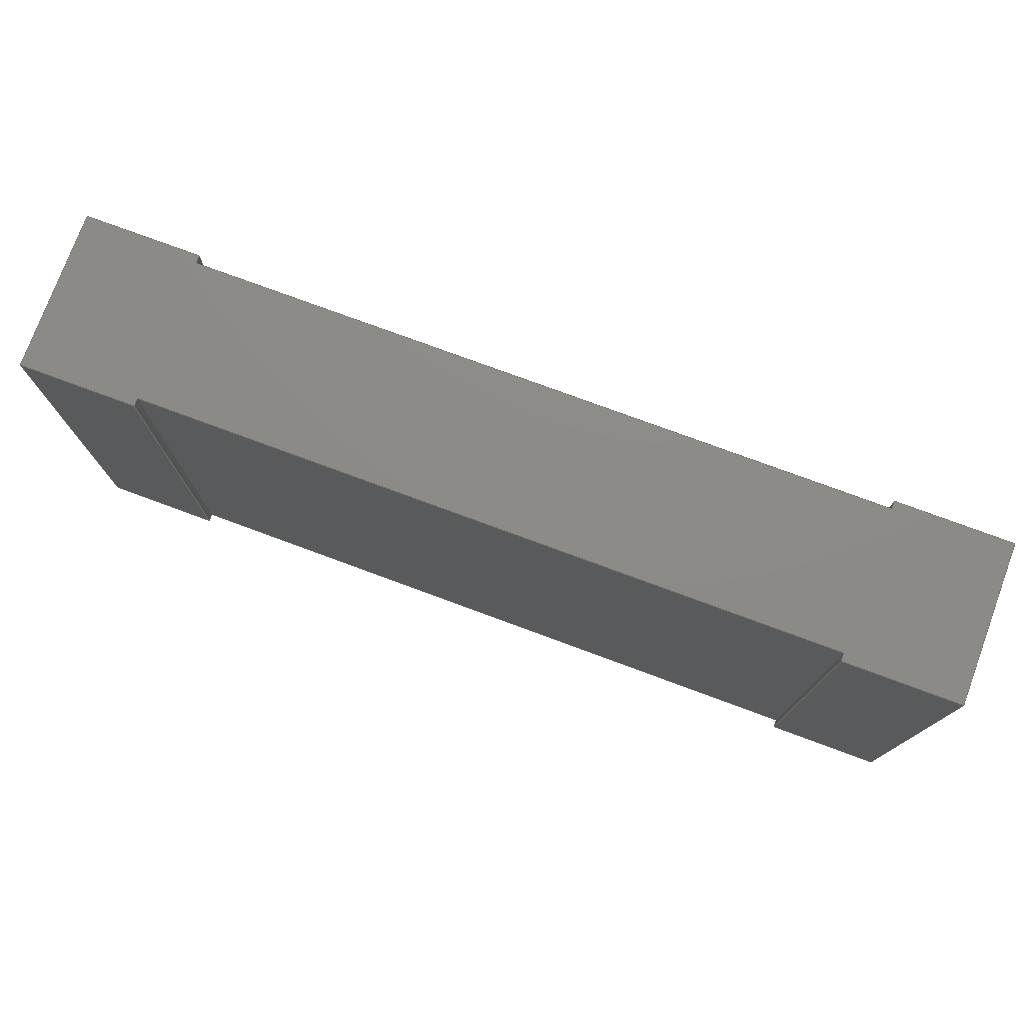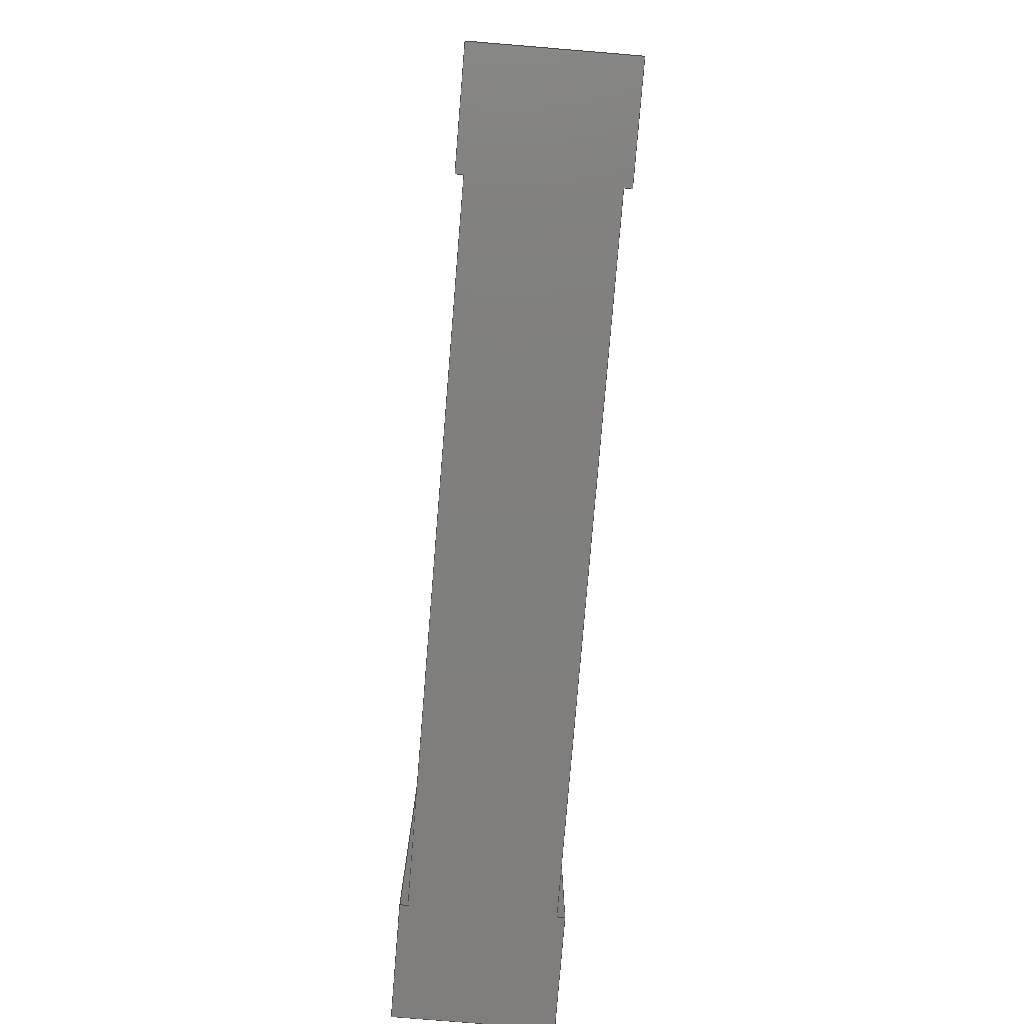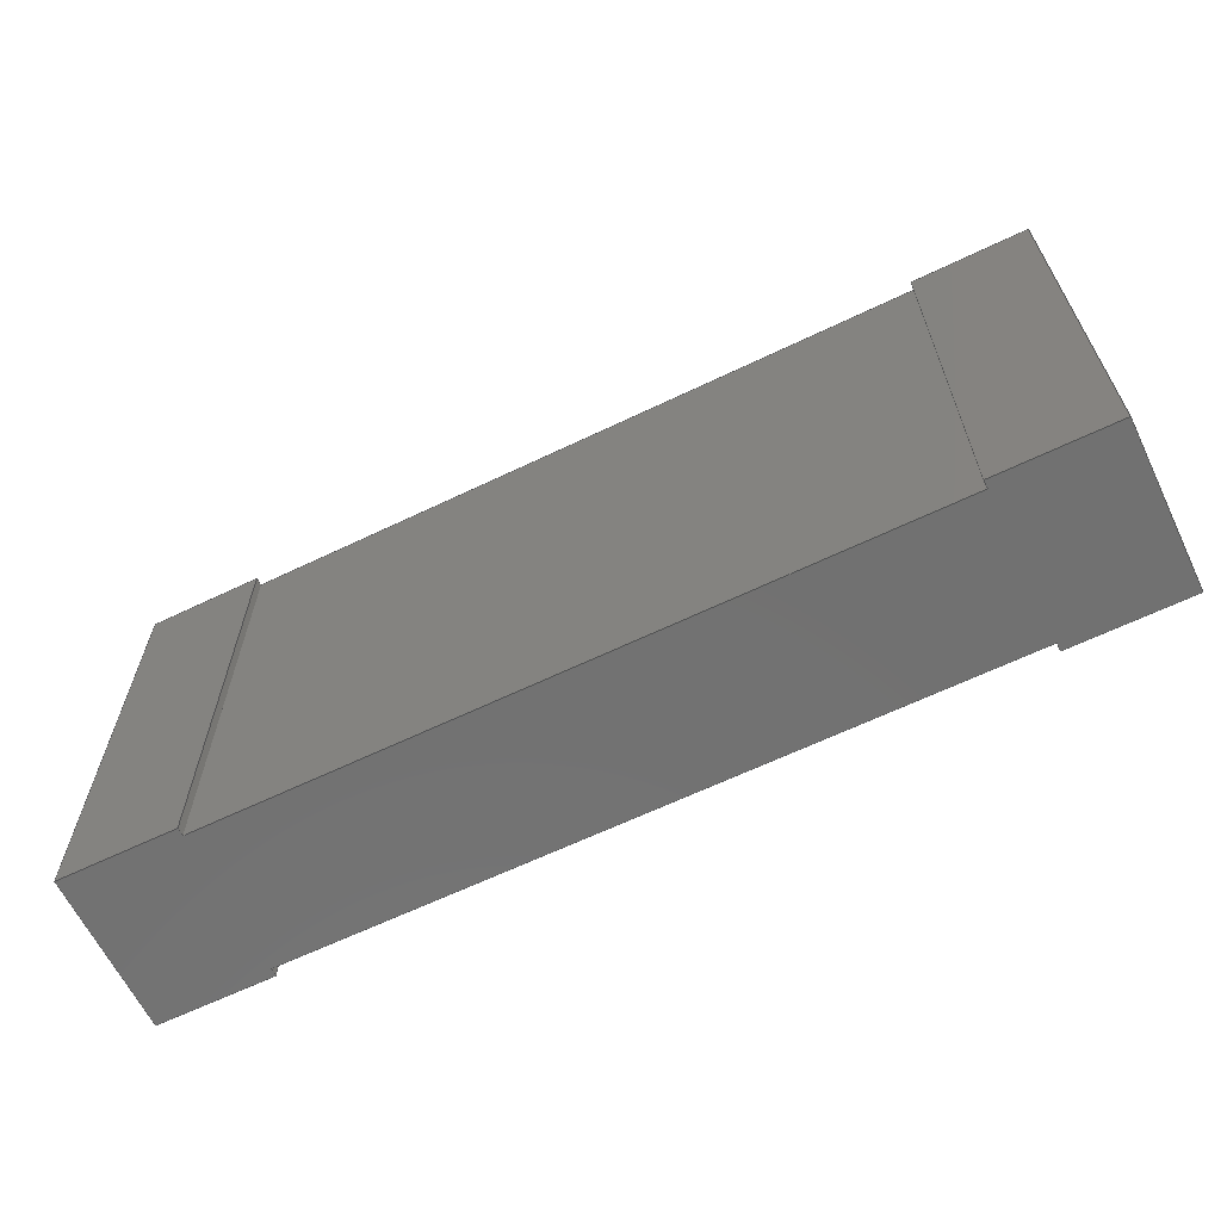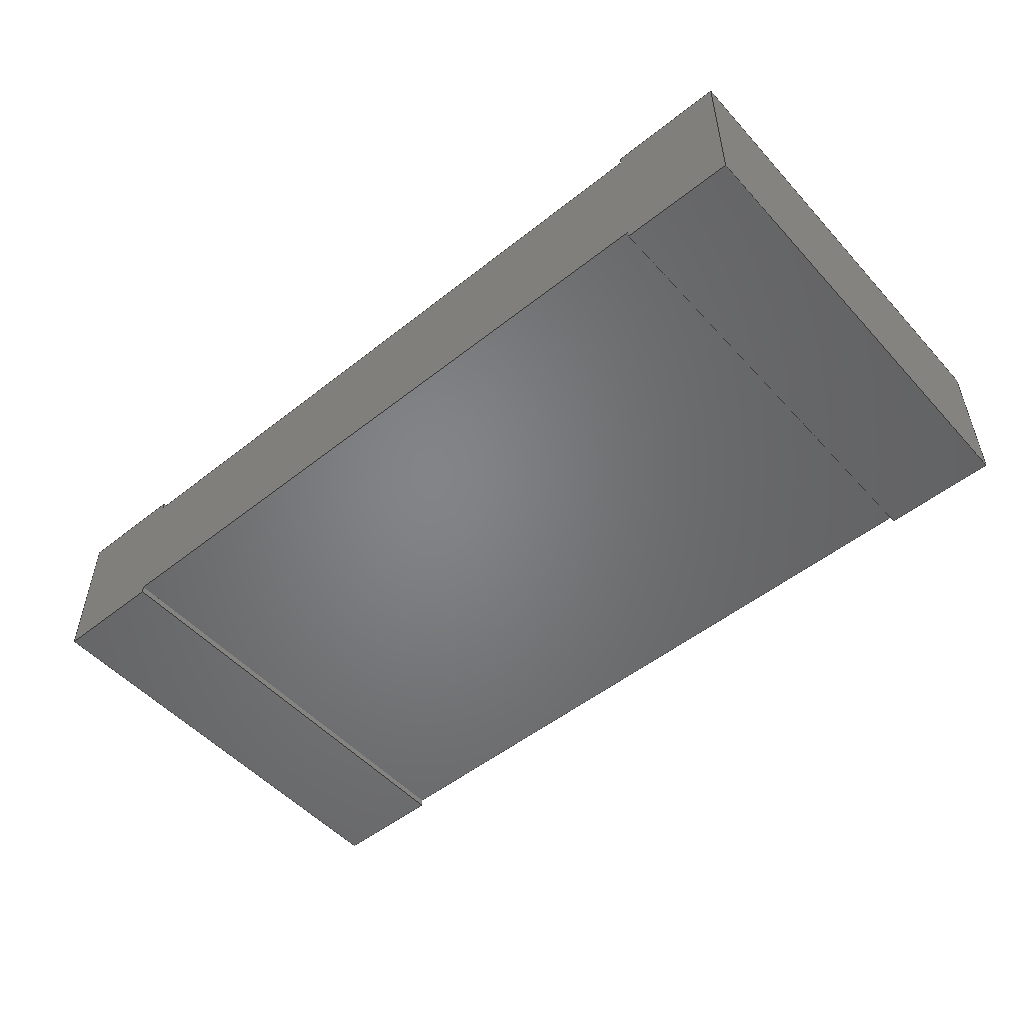
<metadata>
{"format":"step","ext":"step","renderer":"f3d","projection":"perspective","resolution":1024,"background":"white","views":[{"elev":76.4,"azim":-159.7,"up":"+Y"},{"elev":-79.0,"azim":85.3,"up":"+Y"},{"elev":-63.6,"azim":-154.1,"up":"+Y"},{"elev":-51.6,"azim":40.7,"up":"+Z"}]}
</metadata>
<code>
ISO-10303-21;
DATA;
#1=APPLICATION_PROTOCOL_DEFINITION('international standard',  'automotive_design',2000,#2);
#2=APPLICATION_CONTEXT(  'core data for automotive mechanical design processes');
#3=SHAPE_DEFINITION_REPRESENTATION(#4,#10);
#4=PRODUCT_DEFINITION_SHAPE('','',#5);
#5=PRODUCT_DEFINITION('design','',#6,#9);
#6=PRODUCT_DEFINITION_FORMATION('','',#7);
#7=PRODUCT('body','body','',(#8));
#8=PRODUCT_CONTEXT('',#2,'mechanical');
#9=PRODUCT_DEFINITION_CONTEXT('part definition',#2,'design');
#10=ADVANCED_BREP_SHAPE_REPRESENTATION('',(#11,#15),#289);
#11=AXIS2_PLACEMENT_3D('',#12,#13,#14);
#12=CARTESIAN_POINT('',(0,0,0));
#13=DIRECTION('',(0,0,1));
#14=DIRECTION('',(1,0,-0));
#15=MANIFOLD_SOLID_BREP('',#16);
#16=CLOSED_SHELL('',(#17,#49,#72,#91,#112,#133,#154,#175,#194,#213,    #232,#251,#264,#283));
#17=ADVANCED_FACE('',(#18),#46,.F.);
#18=FACE_BOUND('',#19,.F.);
#19=EDGE_LOOP('',(#20,#29,#37,#42));
#20=ORIENTED_EDGE('',*,*,#21,.T.);
#21=EDGE_CURVE('',#22,#24,#26,.T.);
#22=VERTEX_POINT('',#23);
#23=CARTESIAN_POINT('',(-1.6,0.8,1.776e-16));
#24=VERTEX_POINT('',#25);
#25=CARTESIAN_POINT('',(-1.6,-0.8,-1.776e-16));
#26=LINE('',#23,#27);
#27=VECTOR('',#28,1);
#28=DIRECTION('',(0,-1,-2.22e-16));
#29=ORIENTED_EDGE('',*,*,#30,.T.);
#30=EDGE_CURVE('',#24,#31,#33,.T.);
#31=VERTEX_POINT('',#32);
#32=CARTESIAN_POINT('',(-1.2,-0.8,-1.776e-16));
#33=LINE('',#34,#35);
#34=CARTESIAN_POINT('',(-1.6,-0.8,-2.22e-16));
#35=VECTOR('',#36,1);
#36=DIRECTION('',(1,0,0));
#37=ORIENTED_EDGE('',*,*,#38,.F.);
#38=EDGE_CURVE('',#39,#31,#41,.T.);
#39=VERTEX_POINT('',#40);
#40=CARTESIAN_POINT('',(-1.2,0.8,1.776e-16));
#41=LINE('',#40,#27);
#42=ORIENTED_EDGE('',*,*,#43,.F.);
#43=EDGE_CURVE('',#22,#39,#44,.T.);
#44=LINE('',#45,#35);
#45=CARTESIAN_POINT('',(-1.6,0.8,2.22e-16));
#46=PLANE('',#47);
#47=AXIS2_PLACEMENT_3D('',#23,#48,#36);
#48=DIRECTION('',(0,-2.22e-16,1));
#49=ADVANCED_FACE('',(#50),#69,.F.);
#50=FACE_BOUND('',#51,.F.);
#51=EDGE_LOOP('',(#52,#53,#60,#65));
#52=ORIENTED_EDGE('',*,*,#38,.T.);
#53=ORIENTED_EDGE('',*,*,#54,.T.);
#54=EDGE_CURVE('',#31,#55,#57,.T.);
#55=VERTEX_POINT('',#56);
#56=CARTESIAN_POINT('',(-1.2,-0.8,0.0275));
#57=LINE('',#58,#59);
#58=CARTESIAN_POINT('',(-1.2,-0.8,-2.22e-16));
#59=VECTOR('',#48,1);
#60=ORIENTED_EDGE('',*,*,#61,.F.);
#61=EDGE_CURVE('',#62,#55,#64,.T.);
#62=VERTEX_POINT('',#63);
#63=CARTESIAN_POINT('',(-1.2,0.8,0.0275));
#64=LINE('',#63,#27);
#65=ORIENTED_EDGE('',*,*,#66,.F.);
#66=EDGE_CURVE('',#39,#62,#67,.T.);
#67=LINE('',#68,#59);
#68=CARTESIAN_POINT('',(-1.2,0.8,2.22e-16));
#69=PLANE('',#70);
#70=AXIS2_PLACEMENT_3D('',#40,#71,#48);
#71=DIRECTION('',(-1,-0,0));
#72=ADVANCED_FACE('',(#73),#89,.F.);
#73=FACE_BOUND('',#74,.F.);
#74=EDGE_LOOP('',(#75,#76,#81,#86));
#75=ORIENTED_EDGE('',*,*,#61,.T.);
#76=ORIENTED_EDGE('',*,*,#77,.T.);
#77=EDGE_CURVE('',#55,#78,#80,.T.);
#78=VERTEX_POINT('',#79);
#79=CARTESIAN_POINT('',(1.2,-0.8,0.0275));
#80=LINE('',#56,#35);
#81=ORIENTED_EDGE('',*,*,#82,.F.);
#82=EDGE_CURVE('',#83,#78,#85,.T.);
#83=VERTEX_POINT('',#84);
#84=CARTESIAN_POINT('',(1.2,0.8,0.0275));
#85=LINE('',#84,#27);
#86=ORIENTED_EDGE('',*,*,#87,.F.);
#87=EDGE_CURVE('',#62,#83,#88,.T.);
#88=LINE('',#63,#35);
#89=PLANE('',#90);
#90=AXIS2_PLACEMENT_3D('',#63,#48,#36);
#91=ADVANCED_FACE('',(#92),#110,.F.);
#92=FACE_BOUND('',#93,.F.);
#93=EDGE_LOOP('',(#94,#95,#102,#107));
#94=ORIENTED_EDGE('',*,*,#82,.T.);
#95=ORIENTED_EDGE('',*,*,#96,.T.);
#96=EDGE_CURVE('',#78,#97,#99,.T.);
#97=VERTEX_POINT('',#98);
#98=CARTESIAN_POINT('',(1.2,-0.8,-1.776e-16));
#99=LINE('',#79,#100);
#100=VECTOR('',#101,1);
#101=DIRECTION('',(0,2.22e-16,-1));
#102=ORIENTED_EDGE('',*,*,#103,.F.);
#103=EDGE_CURVE('',#104,#97,#106,.T.);
#104=VERTEX_POINT('',#105);
#105=CARTESIAN_POINT('',(1.2,0.8,1.776e-16));
#106=LINE('',#105,#27);
#107=ORIENTED_EDGE('',*,*,#108,.F.);
#108=EDGE_CURVE('',#83,#104,#109,.T.);
#109=LINE('',#84,#100);
#110=PLANE('',#111);
#111=AXIS2_PLACEMENT_3D('',#84,#36,#101);
#112=ADVANCED_FACE('',(#113),#131,.F.);
#113=FACE_BOUND('',#114,.F.);
#114=EDGE_LOOP('',(#115,#116,#122,#127));
#115=ORIENTED_EDGE('',*,*,#103,.T.);
#116=ORIENTED_EDGE('',*,*,#117,.T.);
#117=EDGE_CURVE('',#97,#118,#120,.T.);
#118=VERTEX_POINT('',#119);
#119=CARTESIAN_POINT('',(1.6,-0.8,-1.776e-16));
#120=LINE('',#121,#35);
#121=CARTESIAN_POINT('',(1.2,-0.8,-2.22e-16));
#122=ORIENTED_EDGE('',*,*,#123,.F.);
#123=EDGE_CURVE('',#124,#118,#126,.T.);
#124=VERTEX_POINT('',#125);
#125=CARTESIAN_POINT('',(1.6,0.8,1.776e-16));
#126=LINE('',#125,#27);
#127=ORIENTED_EDGE('',*,*,#128,.F.);
#128=EDGE_CURVE('',#104,#124,#129,.T.);
#129=LINE('',#130,#35);
#130=CARTESIAN_POINT('',(1.2,0.8,2.22e-16));
#131=PLANE('',#132);
#132=AXIS2_PLACEMENT_3D('',#105,#48,#36);
#133=ADVANCED_FACE('',(#134),#152,.F.);
#134=FACE_BOUND('',#135,.F.);
#135=EDGE_LOOP('',(#136,#137,#143,#148));
#136=ORIENTED_EDGE('',*,*,#123,.T.);
#137=ORIENTED_EDGE('',*,*,#138,.T.);
#138=EDGE_CURVE('',#118,#139,#141,.T.);
#139=VERTEX_POINT('',#140);
#140=CARTESIAN_POINT('',(1.6,-0.8,0.55));
#141=LINE('',#142,#59);
#142=CARTESIAN_POINT('',(1.6,-0.8,-2.22e-16));
#143=ORIENTED_EDGE('',*,*,#144,.F.);
#144=EDGE_CURVE('',#145,#139,#147,.T.);
#145=VERTEX_POINT('',#146);
#146=CARTESIAN_POINT('',(1.6,0.8,0.55));
#147=LINE('',#146,#27);
#148=ORIENTED_EDGE('',*,*,#149,.F.);
#149=EDGE_CURVE('',#124,#145,#150,.T.);
#150=LINE('',#151,#59);
#151=CARTESIAN_POINT('',(1.6,0.8,2.22e-16));
#152=PLANE('',#153);
#153=AXIS2_PLACEMENT_3D('',#125,#71,#48);
#154=ADVANCED_FACE('',(#155),#173,.F.);
#155=FACE_BOUND('',#156,.F.);
#156=EDGE_LOOP('',(#157,#158,#165,#170));
#157=ORIENTED_EDGE('',*,*,#144,.T.);
#158=ORIENTED_EDGE('',*,*,#159,.T.);
#159=EDGE_CURVE('',#139,#160,#162,.T.);
#160=VERTEX_POINT('',#161);
#161=CARTESIAN_POINT('',(1.2,-0.8,0.55));
#162=LINE('',#140,#163);
#163=VECTOR('',#164,1);
#164=DIRECTION('',(-1,0,0));
#165=ORIENTED_EDGE('',*,*,#166,.F.);
#166=EDGE_CURVE('',#167,#160,#169,.T.);
#167=VERTEX_POINT('',#168);
#168=CARTESIAN_POINT('',(1.2,0.8,0.55));
#169=LINE('',#168,#27);
#170=ORIENTED_EDGE('',*,*,#171,.F.);
#171=EDGE_CURVE('',#145,#167,#172,.T.);
#172=LINE('',#146,#163);
#173=PLANE('',#174);
#174=AXIS2_PLACEMENT_3D('',#146,#101,#71);
#175=ADVANCED_FACE('',(#176),#192,.F.);
#176=FACE_BOUND('',#177,.F.);
#177=EDGE_LOOP('',(#178,#179,#184,#189));
#178=ORIENTED_EDGE('',*,*,#166,.T.);
#179=ORIENTED_EDGE('',*,*,#180,.T.);
#180=EDGE_CURVE('',#160,#181,#183,.T.);
#181=VERTEX_POINT('',#182);
#182=CARTESIAN_POINT('',(1.2,-0.8,0.5225));
#183=LINE('',#161,#100);
#184=ORIENTED_EDGE('',*,*,#185,.F.);
#185=EDGE_CURVE('',#186,#181,#188,.T.);
#186=VERTEX_POINT('',#187);
#187=CARTESIAN_POINT('',(1.2,0.8,0.5225));
#188=LINE('',#187,#27);
#189=ORIENTED_EDGE('',*,*,#190,.F.);
#190=EDGE_CURVE('',#167,#186,#191,.T.);
#191=LINE('',#168,#100);
#192=PLANE('',#193);
#193=AXIS2_PLACEMENT_3D('',#168,#36,#101);
#194=ADVANCED_FACE('',(#195),#211,.F.);
#195=FACE_BOUND('',#196,.F.);
#196=EDGE_LOOP('',(#197,#198,#203,#208));
#197=ORIENTED_EDGE('',*,*,#185,.T.);
#198=ORIENTED_EDGE('',*,*,#199,.T.);
#199=EDGE_CURVE('',#181,#200,#202,.T.);
#200=VERTEX_POINT('',#201);
#201=CARTESIAN_POINT('',(-1.2,-0.8,0.5225));
#202=LINE('',#182,#163);
#203=ORIENTED_EDGE('',*,*,#204,.F.);
#204=EDGE_CURVE('',#205,#200,#207,.T.);
#205=VERTEX_POINT('',#206);
#206=CARTESIAN_POINT('',(-1.2,0.8,0.5225));
#207=LINE('',#206,#27);
#208=ORIENTED_EDGE('',*,*,#209,.F.);
#209=EDGE_CURVE('',#186,#205,#210,.T.);
#210=LINE('',#187,#163);
#211=PLANE('',#212);
#212=AXIS2_PLACEMENT_3D('',#187,#101,#71);
#213=ADVANCED_FACE('',(#214),#230,.F.);
#214=FACE_BOUND('',#215,.F.);
#215=EDGE_LOOP('',(#216,#217,#222,#227));
#216=ORIENTED_EDGE('',*,*,#204,.T.);
#217=ORIENTED_EDGE('',*,*,#218,.T.);
#218=EDGE_CURVE('',#200,#219,#221,.T.);
#219=VERTEX_POINT('',#220);
#220=CARTESIAN_POINT('',(-1.2,-0.8,0.55));
#221=LINE('',#201,#59);
#222=ORIENTED_EDGE('',*,*,#223,.F.);
#223=EDGE_CURVE('',#224,#219,#226,.T.);
#224=VERTEX_POINT('',#225);
#225=CARTESIAN_POINT('',(-1.2,0.8,0.55));
#226=LINE('',#225,#27);
#227=ORIENTED_EDGE('',*,*,#228,.F.);
#228=EDGE_CURVE('',#205,#224,#229,.T.);
#229=LINE('',#206,#59);
#230=PLANE('',#231);
#231=AXIS2_PLACEMENT_3D('',#206,#71,#48);
#232=ADVANCED_FACE('',(#233),#249,.F.);
#233=FACE_BOUND('',#234,.F.);
#234=EDGE_LOOP('',(#235,#236,#241,#246));
#235=ORIENTED_EDGE('',*,*,#223,.T.);
#236=ORIENTED_EDGE('',*,*,#237,.T.);
#237=EDGE_CURVE('',#219,#238,#240,.T.);
#238=VERTEX_POINT('',#239);
#239=CARTESIAN_POINT('',(-1.6,-0.8,0.55));
#240=LINE('',#220,#163);
#241=ORIENTED_EDGE('',*,*,#242,.F.);
#242=EDGE_CURVE('',#243,#238,#245,.T.);
#243=VERTEX_POINT('',#244);
#244=CARTESIAN_POINT('',(-1.6,0.8,0.55));
#245=LINE('',#244,#27);
#246=ORIENTED_EDGE('',*,*,#247,.F.);
#247=EDGE_CURVE('',#224,#243,#248,.T.);
#248=LINE('',#225,#163);
#249=PLANE('',#250);
#250=AXIS2_PLACEMENT_3D('',#225,#101,#71);
#251=ADVANCED_FACE('',(#252),#262,.F.);
#252=FACE_BOUND('',#253,.F.);
#253=EDGE_LOOP('',(#254,#255,#258,#259));
#254=ORIENTED_EDGE('',*,*,#242,.T.);
#255=ORIENTED_EDGE('',*,*,#256,.T.);
#256=EDGE_CURVE('',#238,#24,#257,.T.);
#257=LINE('',#239,#100);
#258=ORIENTED_EDGE('',*,*,#21,.F.);
#259=ORIENTED_EDGE('',*,*,#260,.F.);
#260=EDGE_CURVE('',#243,#22,#261,.T.);
#261=LINE('',#244,#100);
#262=PLANE('',#263);
#263=AXIS2_PLACEMENT_3D('',#244,#36,#101);
#264=ADVANCED_FACE('',(#265),#279,.T.);
#265=FACE_BOUND('',#266,.F.);
#266=EDGE_LOOP('',(#267,#268,#269,#270,#271,#272,#273,#274,#275,#276,    #277,#278));
#267=ORIENTED_EDGE('',*,*,#43,.T.);
#268=ORIENTED_EDGE('',*,*,#66,.T.);
#269=ORIENTED_EDGE('',*,*,#87,.T.);
#270=ORIENTED_EDGE('',*,*,#108,.T.);
#271=ORIENTED_EDGE('',*,*,#128,.T.);
#272=ORIENTED_EDGE('',*,*,#149,.T.);
#273=ORIENTED_EDGE('',*,*,#171,.T.);
#274=ORIENTED_EDGE('',*,*,#190,.T.);
#275=ORIENTED_EDGE('',*,*,#209,.T.);
#276=ORIENTED_EDGE('',*,*,#228,.T.);
#277=ORIENTED_EDGE('',*,*,#247,.T.);
#278=ORIENTED_EDGE('',*,*,#260,.T.);
#279=PLANE('',#280);
#280=AXIS2_PLACEMENT_3D('',#281,#282,#48);
#281=CARTESIAN_POINT('',(-2.918e-17,0.8,0.275));
#282=DIRECTION('',(3.421e-49,1,2.22e-16));
#283=ADVANCED_FACE('',(#284),#286,.F.);
#284=FACE_BOUND('',#285,.T.);
#285=EDGE_LOOP('',(#29,#53,#76,#95,#116,#137,#158,#179,#198,#217,    #236,#255));
#286=PLANE('',#287);
#287=AXIS2_PLACEMENT_3D('',#288,#282,#48);
#288=CARTESIAN_POINT('',(-2.918e-17,-0.8,0.275));
#289=( GEOMETRIC_REPRESENTATION_CONTEXT(3) GLOBAL_UNCERTAINTY_ASSIGNED_CONTEXT((#293)) GLOBAL_UNIT_ASSIGNED_CONTEXT((#290,#291,#292)) REPRESENTATION_CONTEXT('Context #1',  '3D Context with UNIT and UNCERTAINTY') );
#290=( LENGTH_UNIT() NAMED_UNIT(*) SI_UNIT(.MILLI.,.METRE.) );
#291=( NAMED_UNIT(*) PLANE_ANGLE_UNIT() SI_UNIT($,.RADIAN.) );
#292=( NAMED_UNIT(*) SI_UNIT($,.STERADIAN.) SOLID_ANGLE_UNIT() );
#293=UNCERTAINTY_MEASURE_WITH_UNIT(LENGTH_MEASURE(1e-07),#290,  'distance_accuracy_value','confusion accuracy');
#294=PRODUCT_RELATED_PRODUCT_CATEGORY('part',$,(#7));
#295=MECHANICAL_DESIGN_GEOMETRIC_PRESENTATION_REPRESENTATION('',(#296,    #307,#315,#316,#317,#318,#326,#327),#289);
#296=STYLED_ITEM('color',(#297),#15);
#297=PRESENTATION_STYLE_ASSIGNMENT((#298,#304));
#298=SURFACE_STYLE_USAGE(.BOTH.,#299);
#299=SURFACE_SIDE_STYLE('',(#300));
#300=SURFACE_STYLE_FILL_AREA(#301);
#301=FILL_AREA_STYLE('',(#302));
#302=FILL_AREA_STYLE_COLOUR('',#303);
#303=COLOUR_RGB('',0.8,0.8,0.8);
#304=CURVE_STYLE('',#305,POSITIVE_LENGTH_MEASURE(0.1),#306);
#305=DRAUGHTING_PRE_DEFINED_CURVE_FONT('continuous');
#306=COLOUR_RGB('',0.09804,0.09804,  0.09804);
#307=OVER_RIDING_STYLED_ITEM('overriding color',(#308),#17,#296);
#308=PRESENTATION_STYLE_ASSIGNMENT((#309));
#309=SURFACE_STYLE_USAGE(.BOTH.,#310);
#310=SURFACE_SIDE_STYLE('',(#311));
#311=SURFACE_STYLE_FILL_AREA(#312);
#312=FILL_AREA_STYLE('',(#313));
#313=FILL_AREA_STYLE_COLOUR('',#314);
#314=DRAUGHTING_PRE_DEFINED_COLOUR('white');
#315=OVER_RIDING_STYLED_ITEM('overriding color',(#308),#112,#296);
#316=OVER_RIDING_STYLED_ITEM('overriding color',(#308),#133,#296);
#317=OVER_RIDING_STYLED_ITEM('overriding color',(#308),#154,#296);
#318=OVER_RIDING_STYLED_ITEM('overriding color',(#319),#194,#296);
#319=PRESENTATION_STYLE_ASSIGNMENT((#320));
#320=SURFACE_STYLE_USAGE(.BOTH.,#321);
#321=SURFACE_SIDE_STYLE('',(#322));
#322=SURFACE_STYLE_FILL_AREA(#323);
#323=FILL_AREA_STYLE('',(#324));
#324=FILL_AREA_STYLE_COLOUR('',#325);
#325=DRAUGHTING_PRE_DEFINED_COLOUR('black');
#326=OVER_RIDING_STYLED_ITEM('overriding color',(#308),#232,#296);
#327=OVER_RIDING_STYLED_ITEM('overriding color',(#308),#251,#296);
ENDSEC;
END-ISO-10303-21;


</code>
